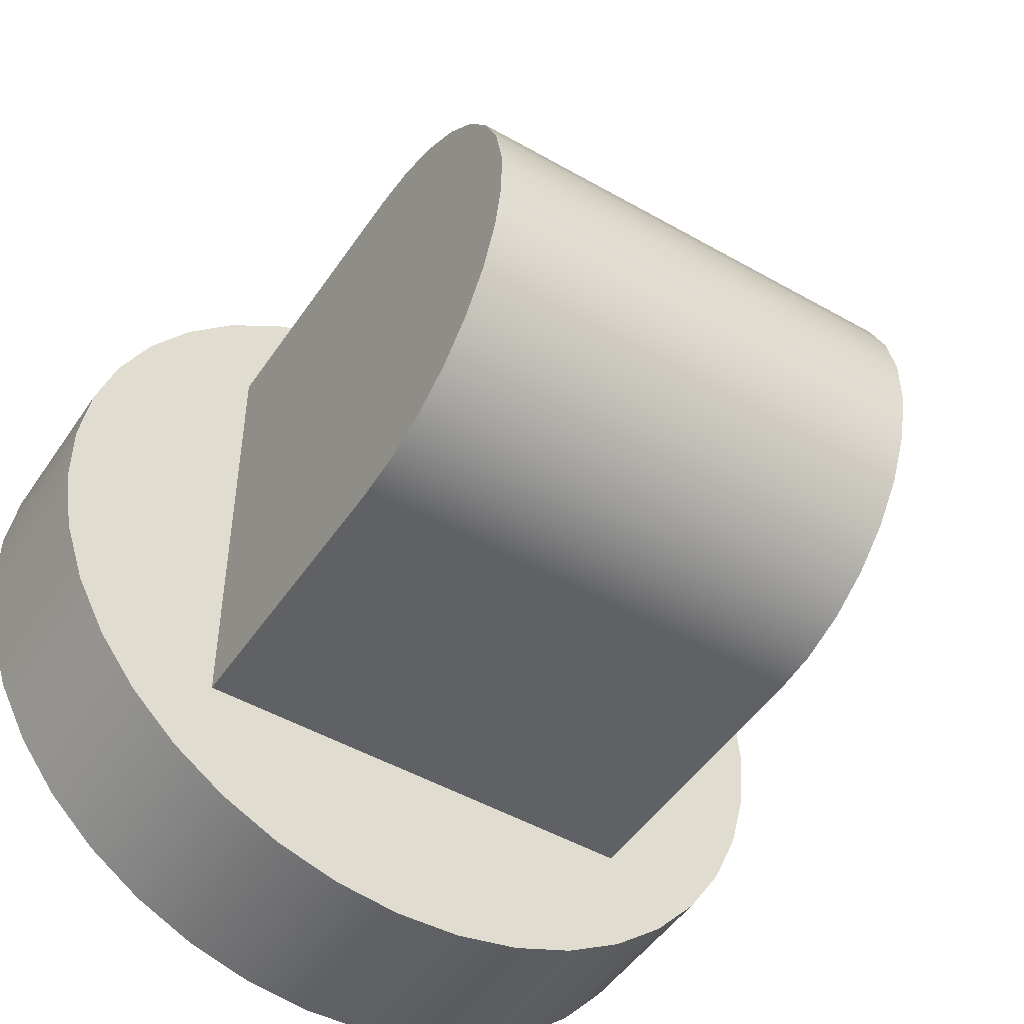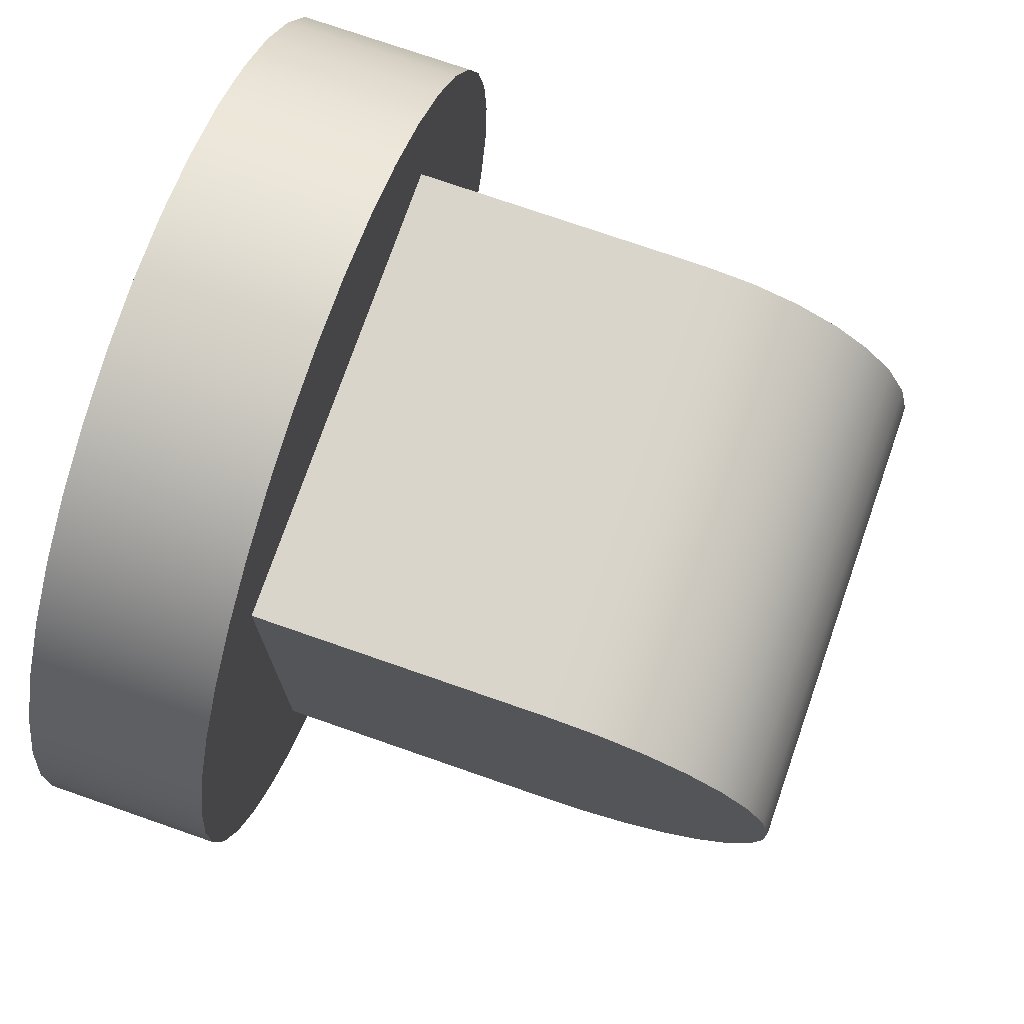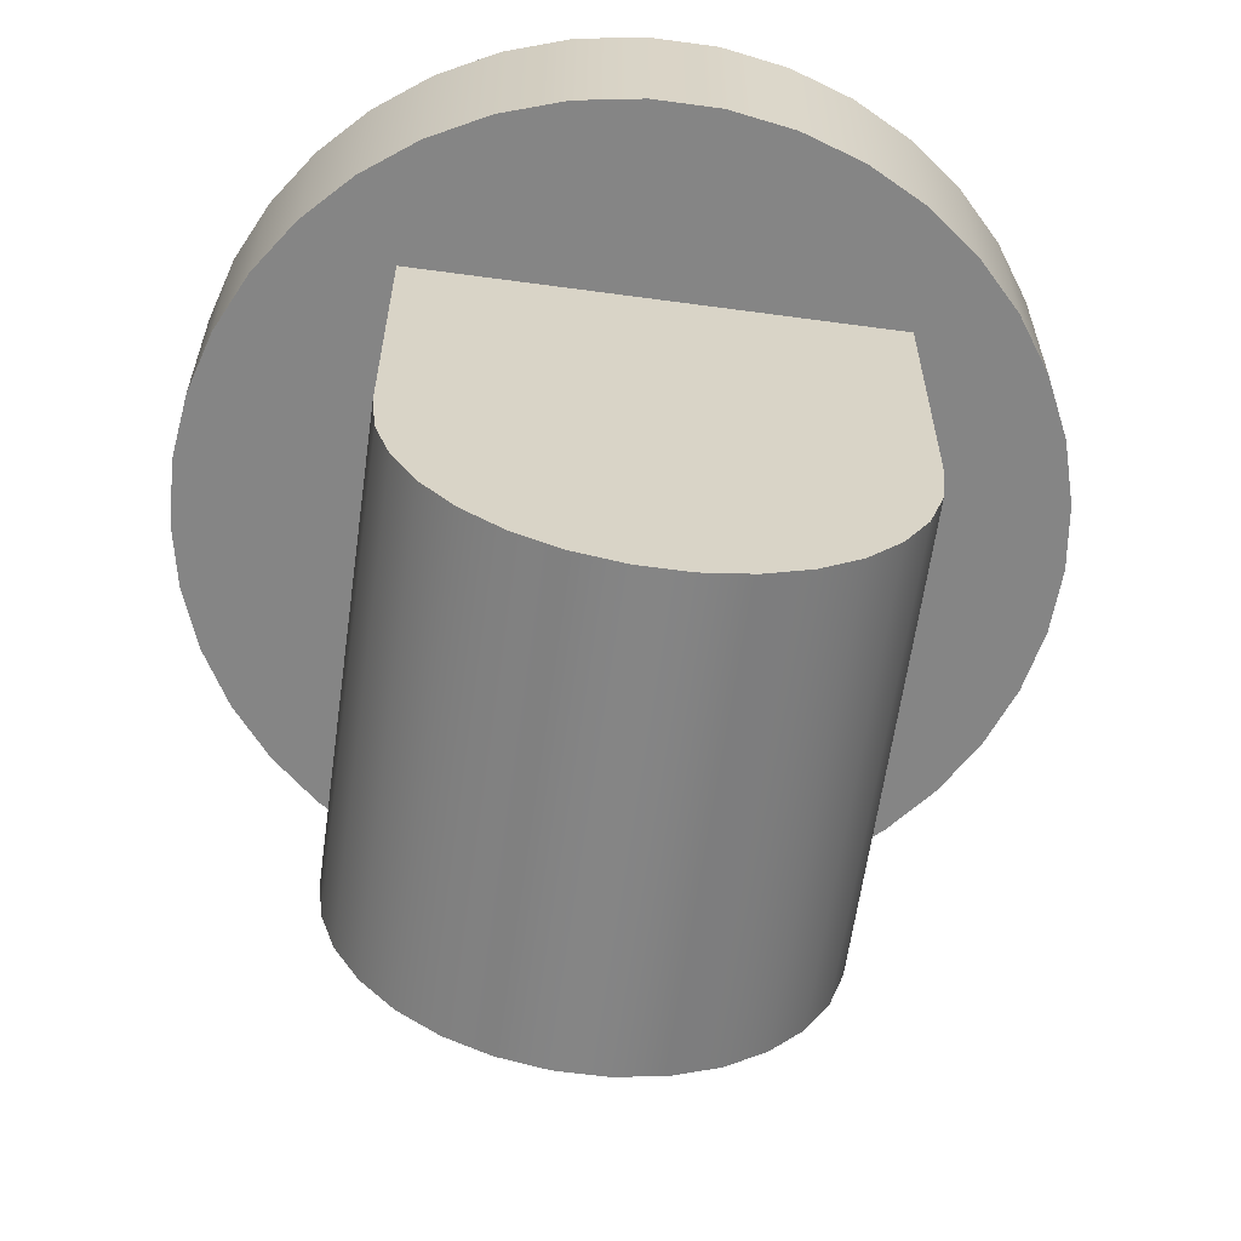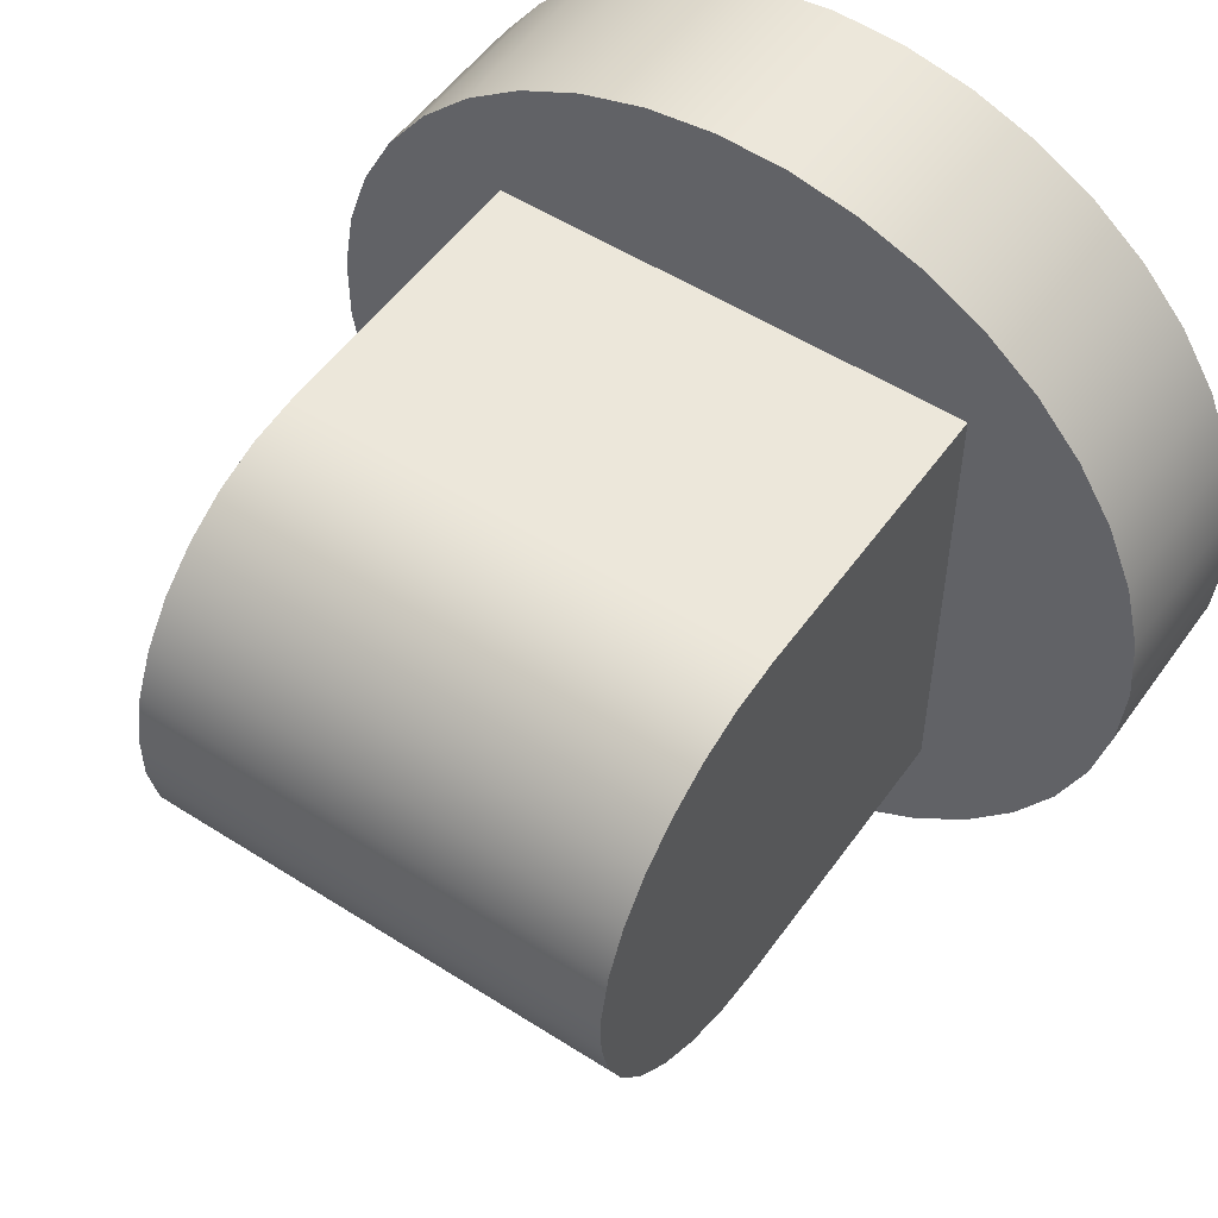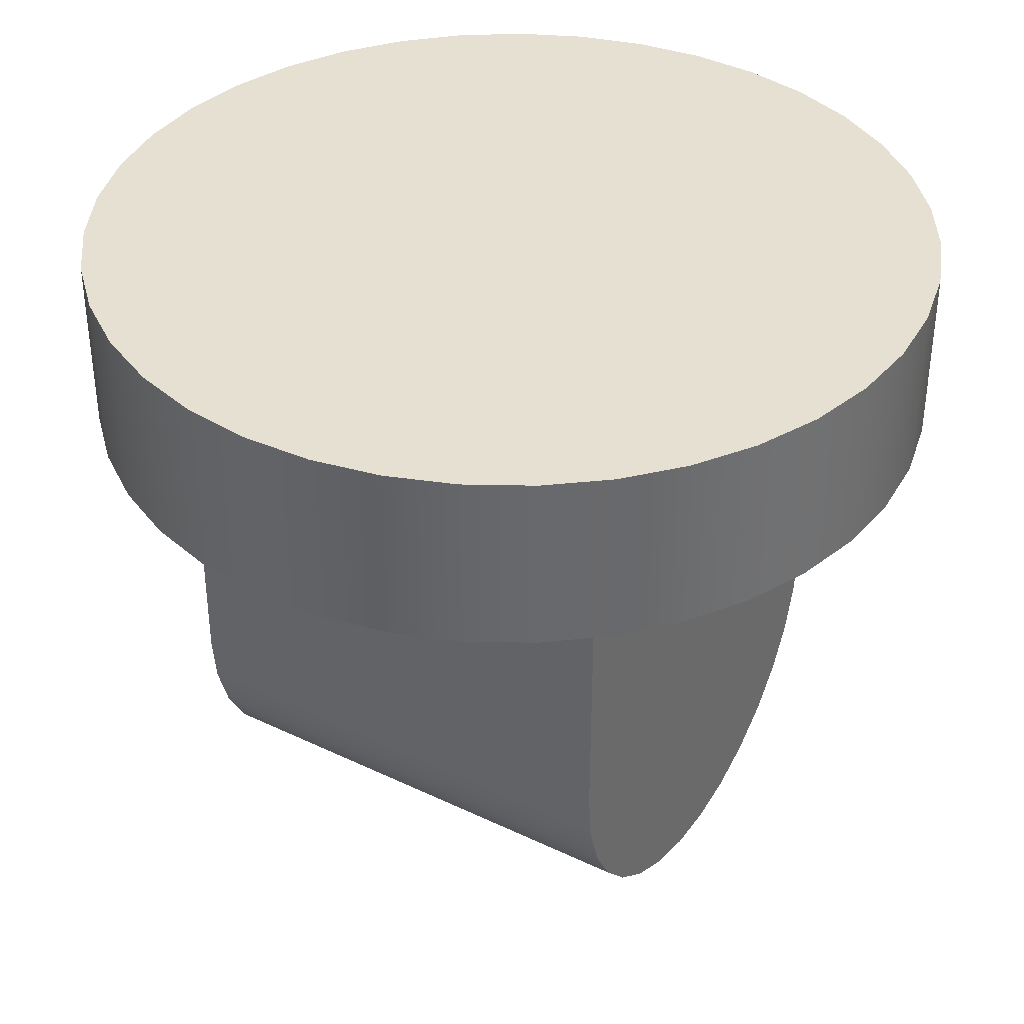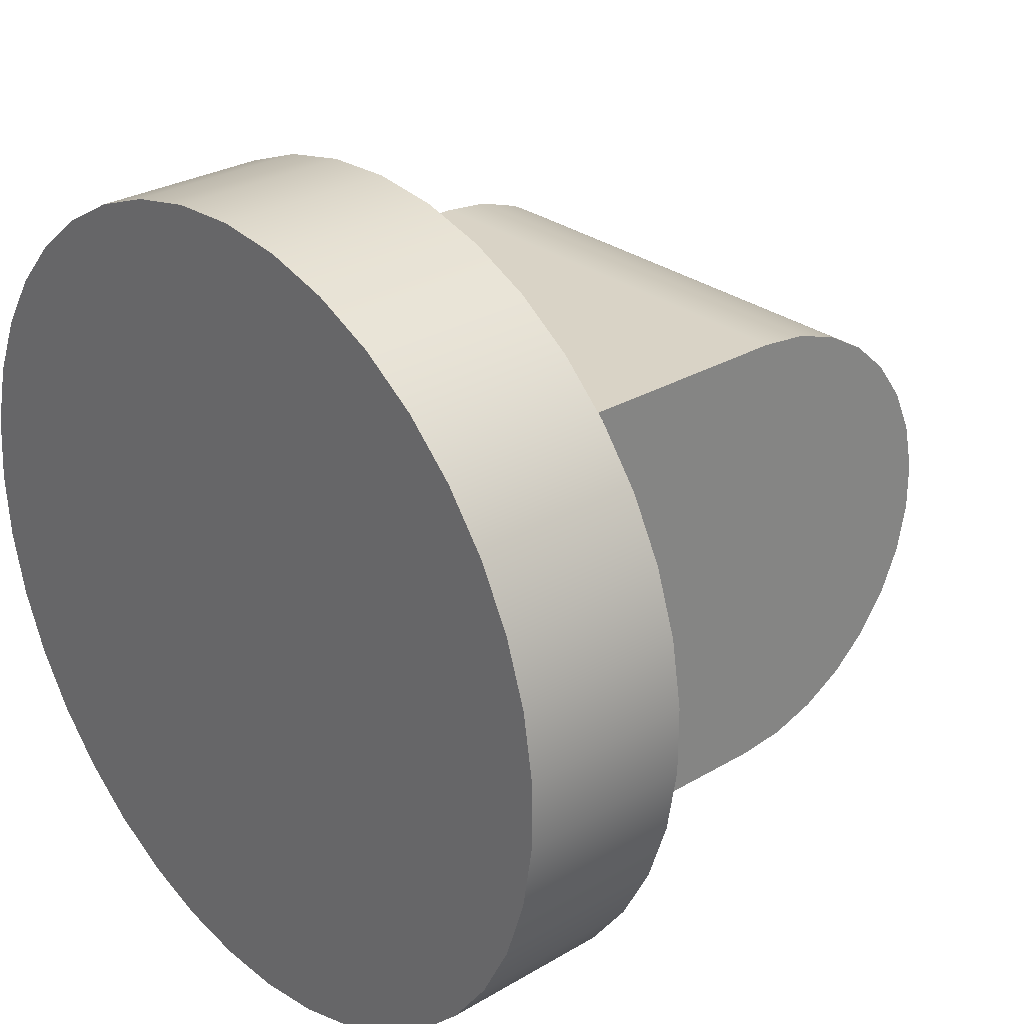
<metadata>
{"format":"obj","ext":"obj","renderer":"f3d","projection":"perspective","resolution":1024,"background":"white","views":[{"elev":-48.6,"azim":-32.5,"up":"+Z"},{"elev":74.7,"azim":-70.8,"up":"+Z"},{"elev":-61.7,"azim":-97.9,"up":"+Y"},{"elev":52.7,"azim":34.5,"up":"+Z"},{"elev":37.6,"azim":31.5,"up":"+Y"},{"elev":28.3,"azim":-131.7,"up":"+Z"}]}
</metadata>
<code>
o Body1:1
v 42.44 30 6.898
v 24 30 24
v 43 30 2e-06
v 24 30 -24
v 42.44 30 -6.898
v 40.79 30 -13.62
v 38.07 30 -19.98
v 34.38 30 -25.83
v 29.79 30 -31.01
v 24.43 30 -35.39
v 18.43 30 -38.85
v 11.96 30 -41.3
v 5.183 30 -42.69
v -1.731 30 -42.97
v -24 30 -24
v -8.601 30 -42.13
v -15.25 30 -40.21
v -21.5 30 -37.24
v -27.2 30 -33.31
v -32.19 30 -28.51
v -36.34 30 -22.98
v -39.56 30 -16.85
v -41.75 30 -10.29
v -42.86 30 -3.46
v -42.86 30 3.46
v -24 30 24
v -41.75 30 10.29
v -39.56 30 16.85
v -36.34 30 22.98
v -32.19 30 28.51
v -27.2 30 33.31
v -21.5 30 37.24
v -15.25 30 40.21
v -8.601 30 42.13
v -1.731 30 42.97
v 5.183 30 42.69
v 11.96 30 41.3
v 18.43 30 38.85
v 24.43 30 35.39
v 29.79 30 31.01
v 34.38 30 25.83
v 38.07 30 19.98
v 40.79 30 13.62
v 42.44 47.99 -6.898
v 43 47.99 4e-06
v 42.44 47.99 6.898
v 40.79 47.99 13.62
v 38.07 47.99 19.98
v 34.38 47.99 25.83
v 29.79 47.99 31.01
v 24.43 47.99 35.39
v 18.43 47.99 38.85
v 11.96 47.99 41.3
v 5.183 47.99 42.69
v -1.731 47.99 42.97
v -8.601 47.99 42.13
v -15.25 47.99 40.21
v -21.5 47.99 37.24
v -27.2 47.99 33.31
v -32.19 47.99 28.51
v -36.34 47.99 22.98
v -39.56 47.99 16.85
v -41.75 47.99 10.29
v -42.86 47.99 3.46
v -42.86 47.99 -3.46
v -41.75 47.99 -10.29
v -39.56 47.99 -16.85
v -36.34 47.99 -22.98
v -32.19 47.99 -28.51
v -27.2 47.99 -33.31
v -21.5 47.99 -37.24
v -15.25 47.99 -40.21
v -8.601 47.99 -42.13
v -1.731 47.99 -42.97
v 5.183 47.99 -42.69
v 11.96 47.99 -41.3
v 18.43 47.99 -38.85
v 24.43 47.99 -35.39
v 29.79 47.99 -31.01
v 34.38 47.99 -25.83
v 38.07 47.99 -19.98
v 40.79 47.99 -13.62
v 24 -2e-06 24
v 24 2e-06 -24
v 24 -4.99 -23.48
v 24 -9.762 -21.93
v 24 -14.11 -19.42
v 24 -17.84 -16.06
v 24 -20.78 -12
v 24 -22.83 -7.416
v 24 -23.87 -2.509
v 24 -23.87 2.509
v 24 -22.83 7.416
v 24 -20.78 12
v 24 -17.84 16.06
v 24 -14.11 19.42
v 24 -9.762 21.93
v 24 -4.99 23.48
v -24 -2e-06 24
v -24 2e-06 -24
v -24 -4.99 -23.48
v -24 -9.762 -21.93
v -24 -14.11 -19.42
v -24 -17.84 -16.06
v -24 -20.78 -12
v -24 -22.83 -7.416
v -24 -23.87 -2.509
v -24 -23.87 2.509
v -24 -22.83 7.416
v -24 -20.78 12
v -24 -17.84 16.06
v -24 -14.11 19.42
v -24 -9.762 21.93
v -24 -4.99 23.48
f 1 2 3
f 3 2 4
f 3 4 5
f 5 4 6
f 6 4 7
f 7 4 8
f 8 4 9
f 9 4 10
f 10 4 11
f 11 4 12
f 12 4 13
f 13 4 14
f 14 4 15
f 14 15 16
f 16 15 17
f 17 15 18
f 18 15 19
f 19 15 20
f 20 15 21
f 21 15 22
f 22 15 23
f 23 15 24
f 24 15 25
f 25 15 26
f 25 26 27
f 27 26 28
f 28 26 29
f 29 26 30
f 30 26 31
f 31 26 32
f 32 26 33
f 33 26 34
f 34 26 35
f 35 26 2
f 35 2 36
f 36 2 37
f 37 2 38
f 38 2 39
f 39 2 40
f 40 2 41
f 41 2 42
f 42 2 43
f 43 2 1
f 5 44 3
f 3 44 45
f 3 45 1
f 1 45 46
f 1 46 43
f 43 46 47
f 43 47 42
f 42 47 48
f 42 48 41
f 41 48 49
f 41 49 40
f 40 49 50
f 40 50 39
f 39 50 51
f 39 51 38
f 38 51 52
f 38 52 37
f 37 52 53
f 37 53 36
f 36 53 54
f 36 54 35
f 35 54 55
f 35 55 34
f 34 55 56
f 34 56 33
f 33 56 57
f 33 57 32
f 32 57 58
f 32 58 31
f 31 58 59
f 31 59 30
f 30 59 60
f 30 60 29
f 29 60 61
f 29 61 28
f 28 61 62
f 28 62 27
f 27 62 63
f 27 63 25
f 25 63 64
f 25 64 24
f 24 64 65
f 24 65 23
f 23 65 66
f 23 66 22
f 22 66 67
f 22 67 21
f 21 67 68
f 21 68 20
f 20 68 69
f 20 69 19
f 19 69 70
f 19 70 18
f 18 70 71
f 18 71 17
f 17 71 72
f 17 72 16
f 16 72 73
f 16 73 14
f 14 73 74
f 14 74 13
f 13 74 75
f 13 75 12
f 12 75 76
f 12 76 11
f 11 76 77
f 11 77 10
f 10 77 78
f 10 78 9
f 9 78 79
f 9 79 8
f 8 79 80
f 8 80 7
f 7 80 81
f 7 81 6
f 6 81 82
f 6 82 5
f 5 82 44
f 2 83 4
f 4 83 84
f 84 83 85
f 85 83 86
f 86 83 87
f 87 83 88
f 88 83 89
f 89 83 90
f 90 83 91
f 91 83 92
f 92 83 93
f 93 83 94
f 94 83 95
f 95 83 96
f 96 83 97
f 97 83 98
f 26 99 2
f 2 99 83
f 26 15 99
f 99 15 100
f 99 100 101
f 101 102 99
f 99 102 103
f 99 103 104
f 104 105 99
f 99 105 106
f 99 106 107
f 107 108 99
f 99 108 109
f 99 109 110
f 110 111 99
f 99 111 112
f 99 112 113
f 113 114 99
f 45 44 46
f 46 44 47
f 47 44 82
f 47 82 48
f 48 82 81
f 48 81 49
f 49 81 80
f 49 80 50
f 50 80 79
f 50 79 51
f 51 79 78
f 51 78 52
f 52 78 77
f 52 77 53
f 53 77 76
f 53 76 54
f 54 76 75
f 54 75 55
f 55 75 74
f 55 74 56
f 56 74 73
f 56 73 57
f 57 73 72
f 57 72 58
f 58 72 71
f 58 71 59
f 59 71 70
f 59 70 60
f 60 70 69
f 60 69 61
f 61 69 68
f 61 68 62
f 62 68 67
f 62 67 63
f 63 67 66
f 63 66 64
f 64 66 65
f 4 84 15
f 15 84 100
f 84 85 100
f 100 85 101
f 101 85 86
f 101 86 102
f 102 86 87
f 102 87 103
f 103 87 88
f 103 88 104
f 104 88 89
f 104 89 105
f 105 89 90
f 105 90 106
f 106 90 91
f 106 91 107
f 107 91 92
f 107 92 108
f 108 92 93
f 108 93 109
f 109 93 94
f 109 94 110
f 110 94 95
f 110 95 111
f 111 95 96
f 111 96 112
f 112 96 97
f 112 97 113
f 113 97 98
f 113 98 114
f 114 98 83
f 114 83 99

</code>
